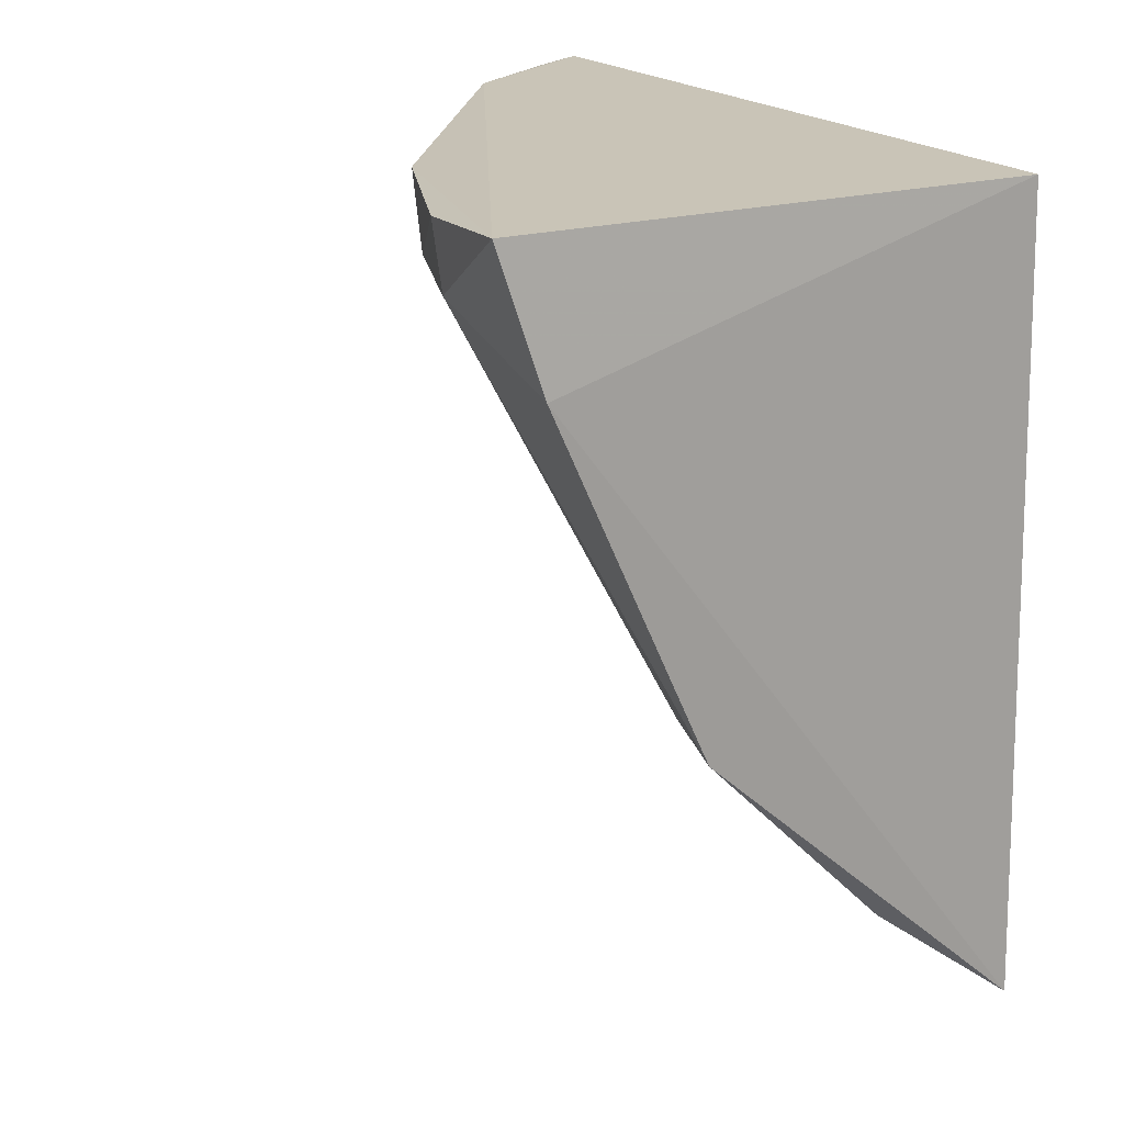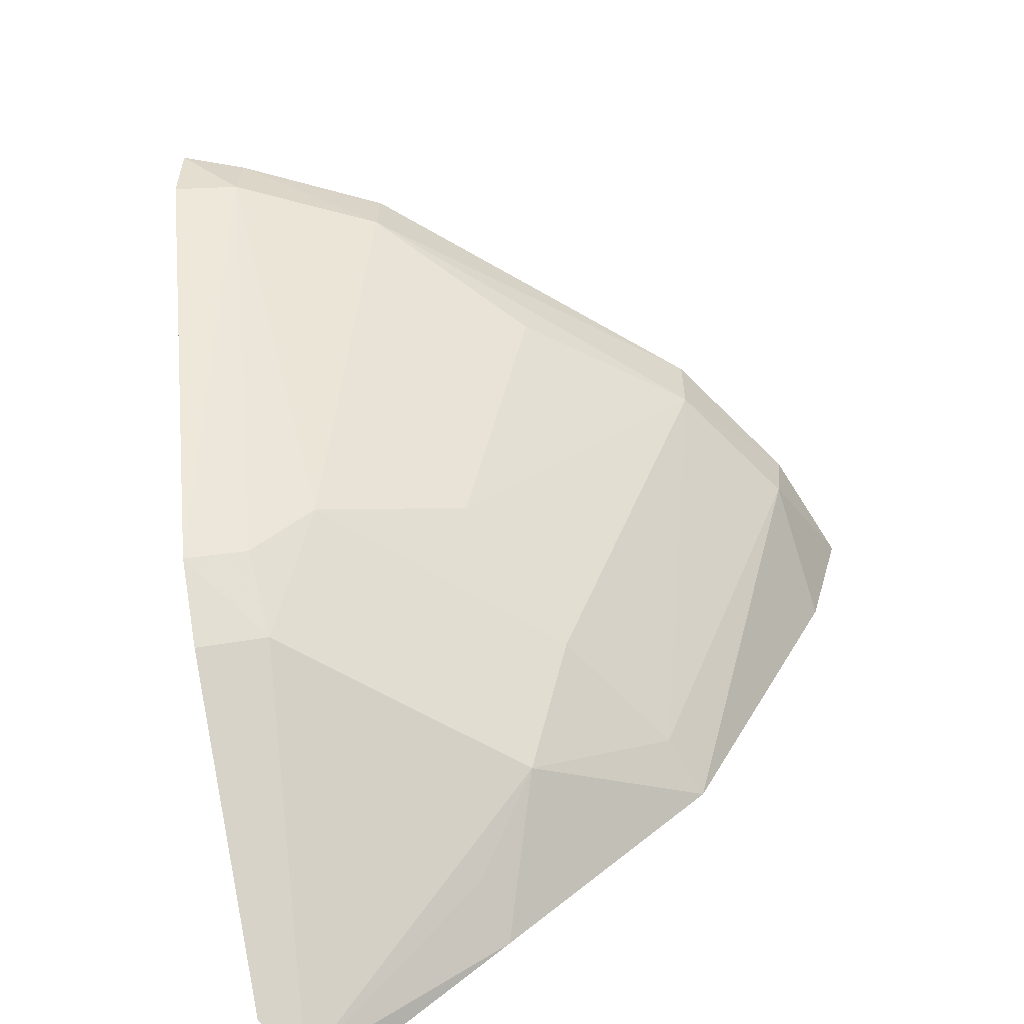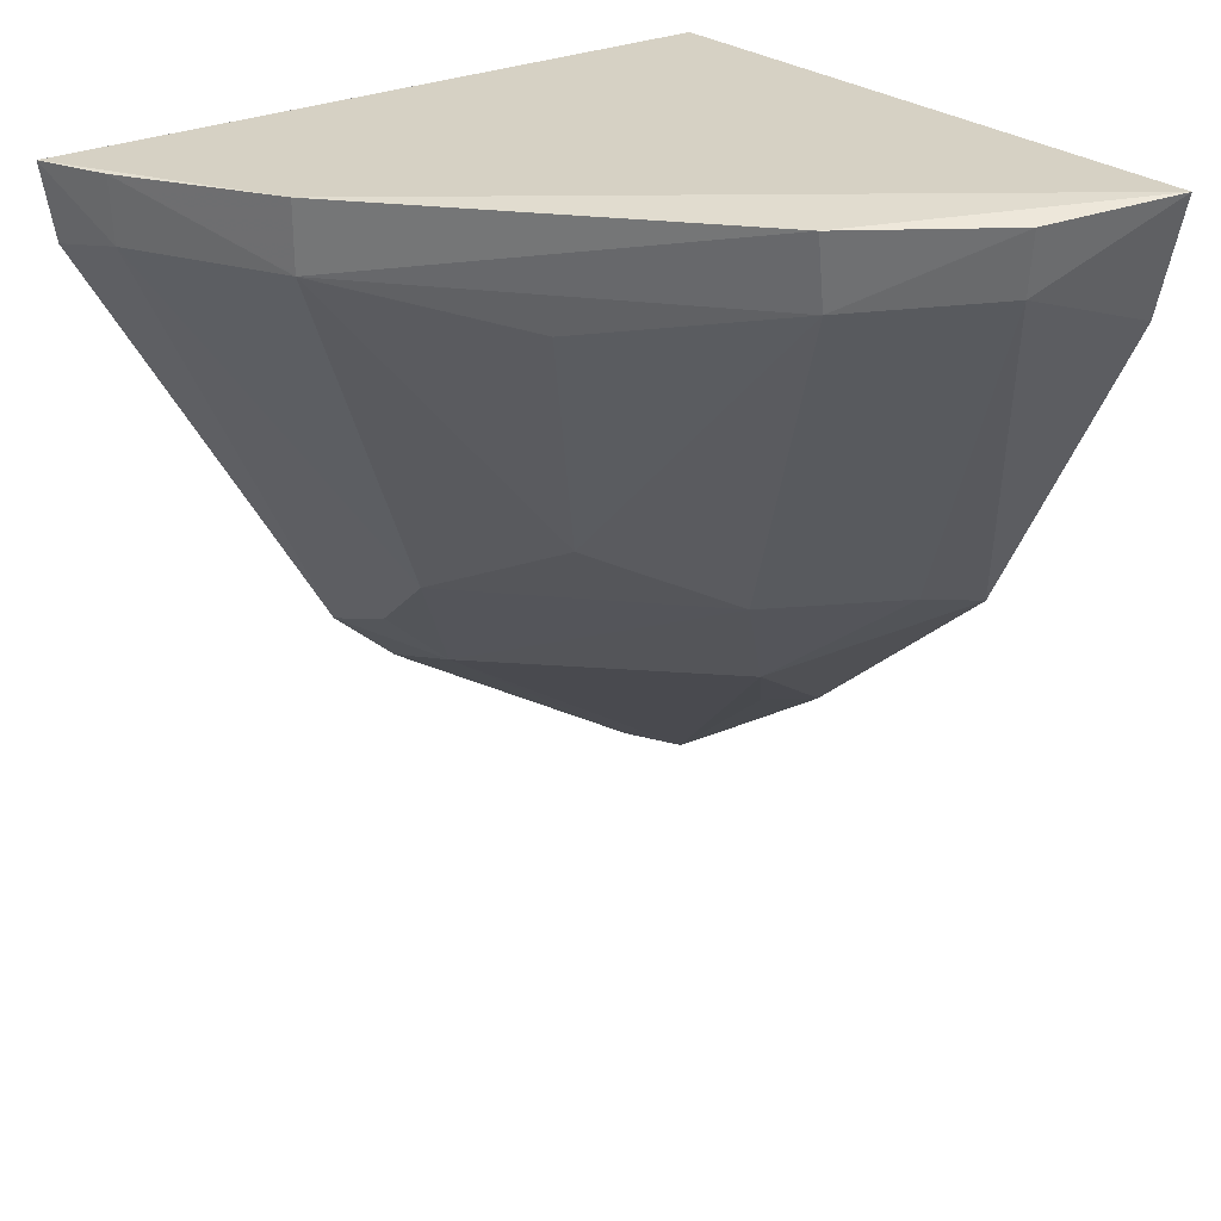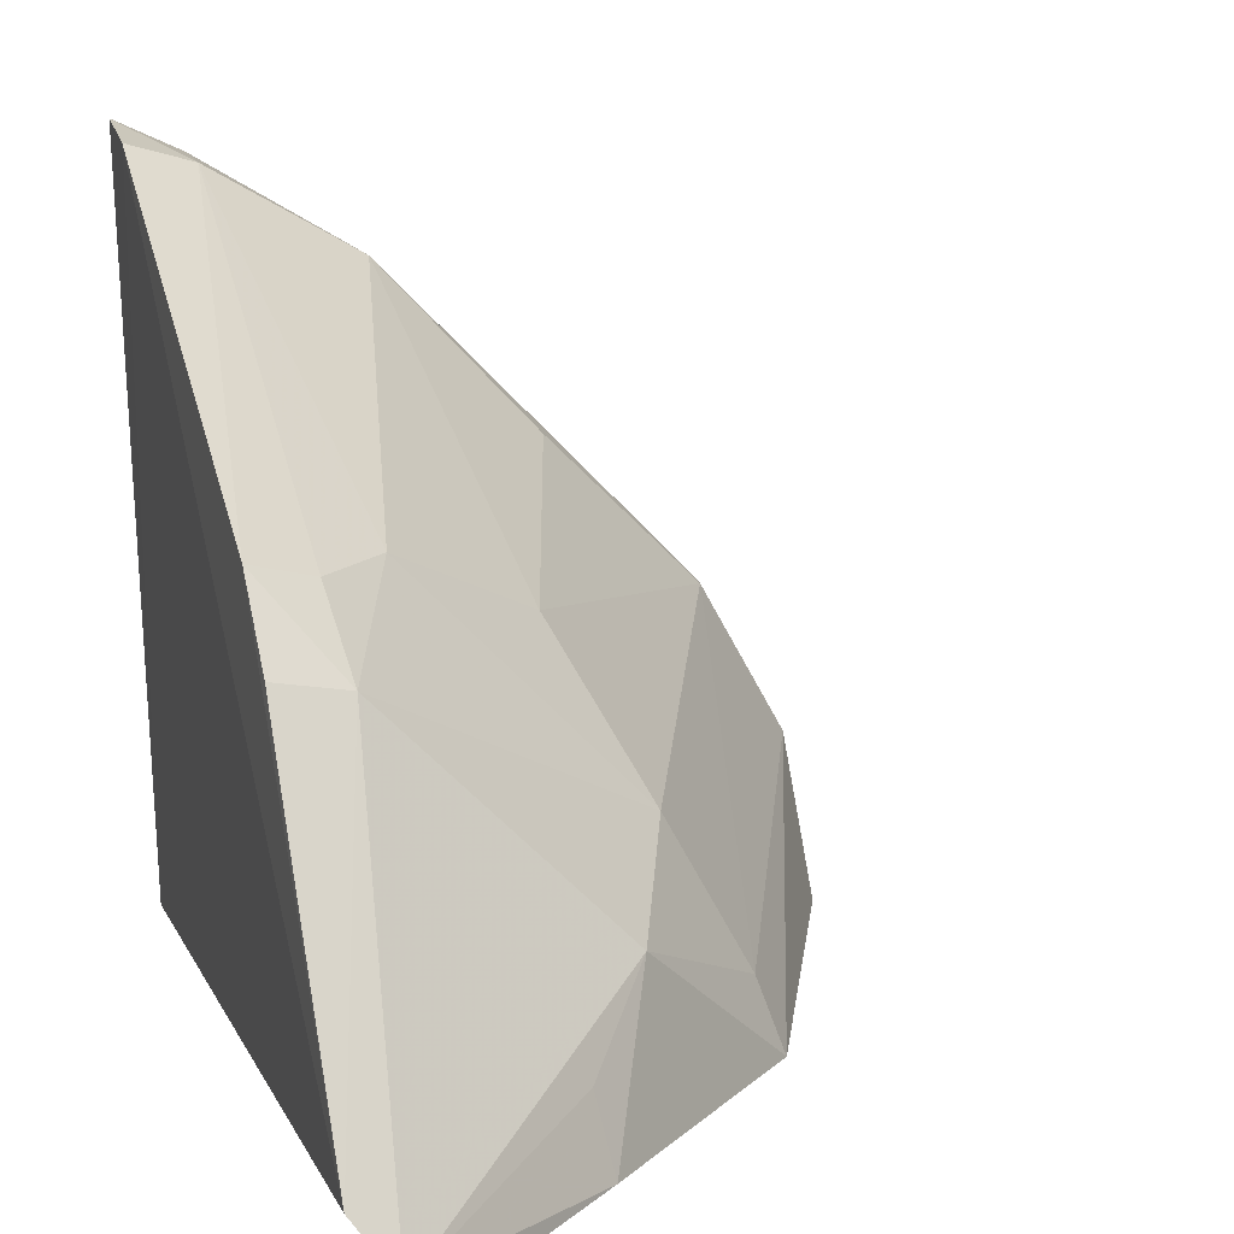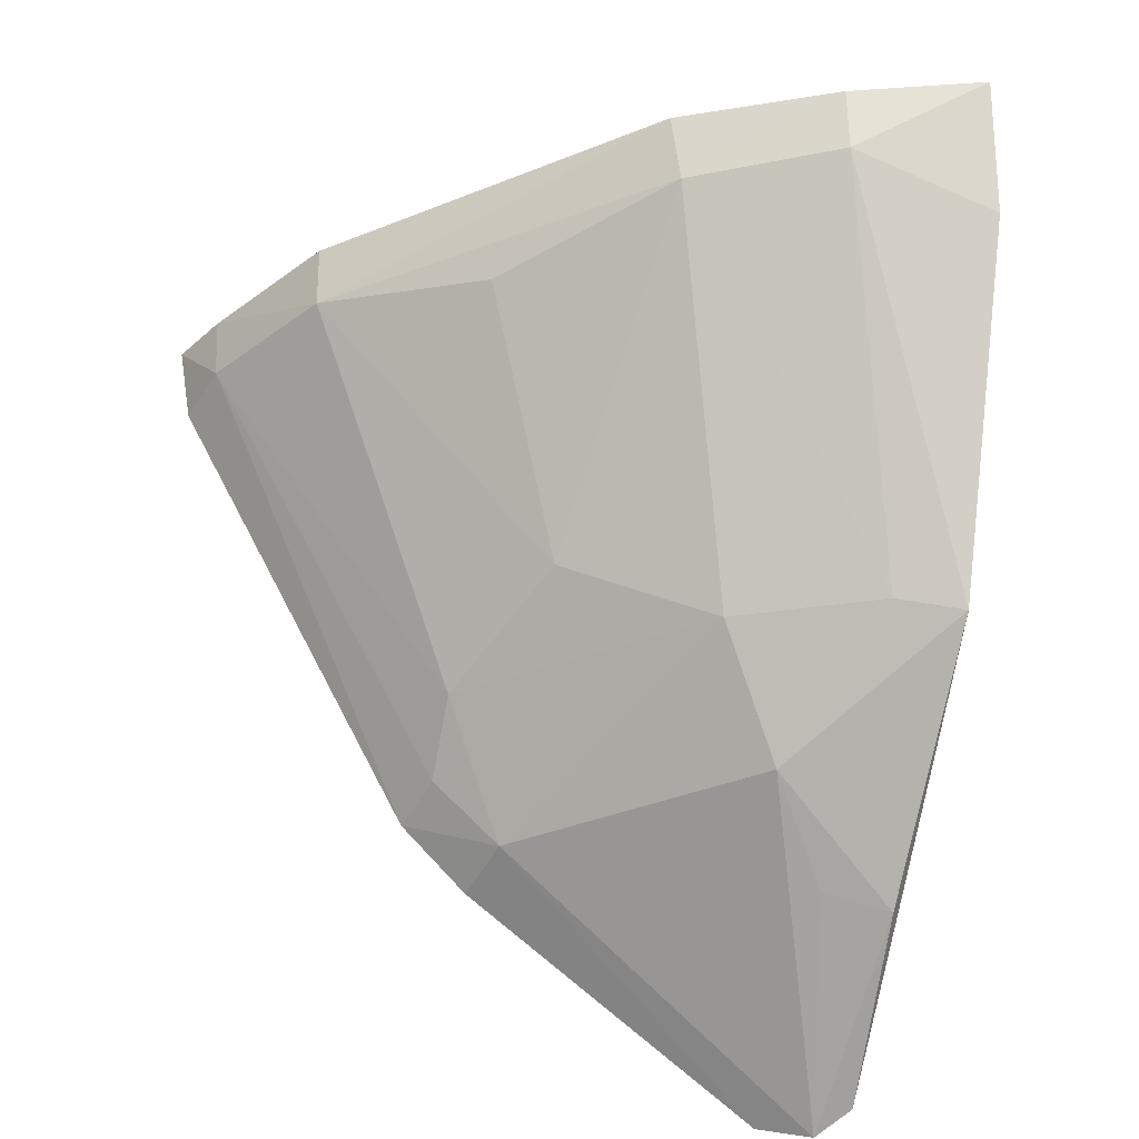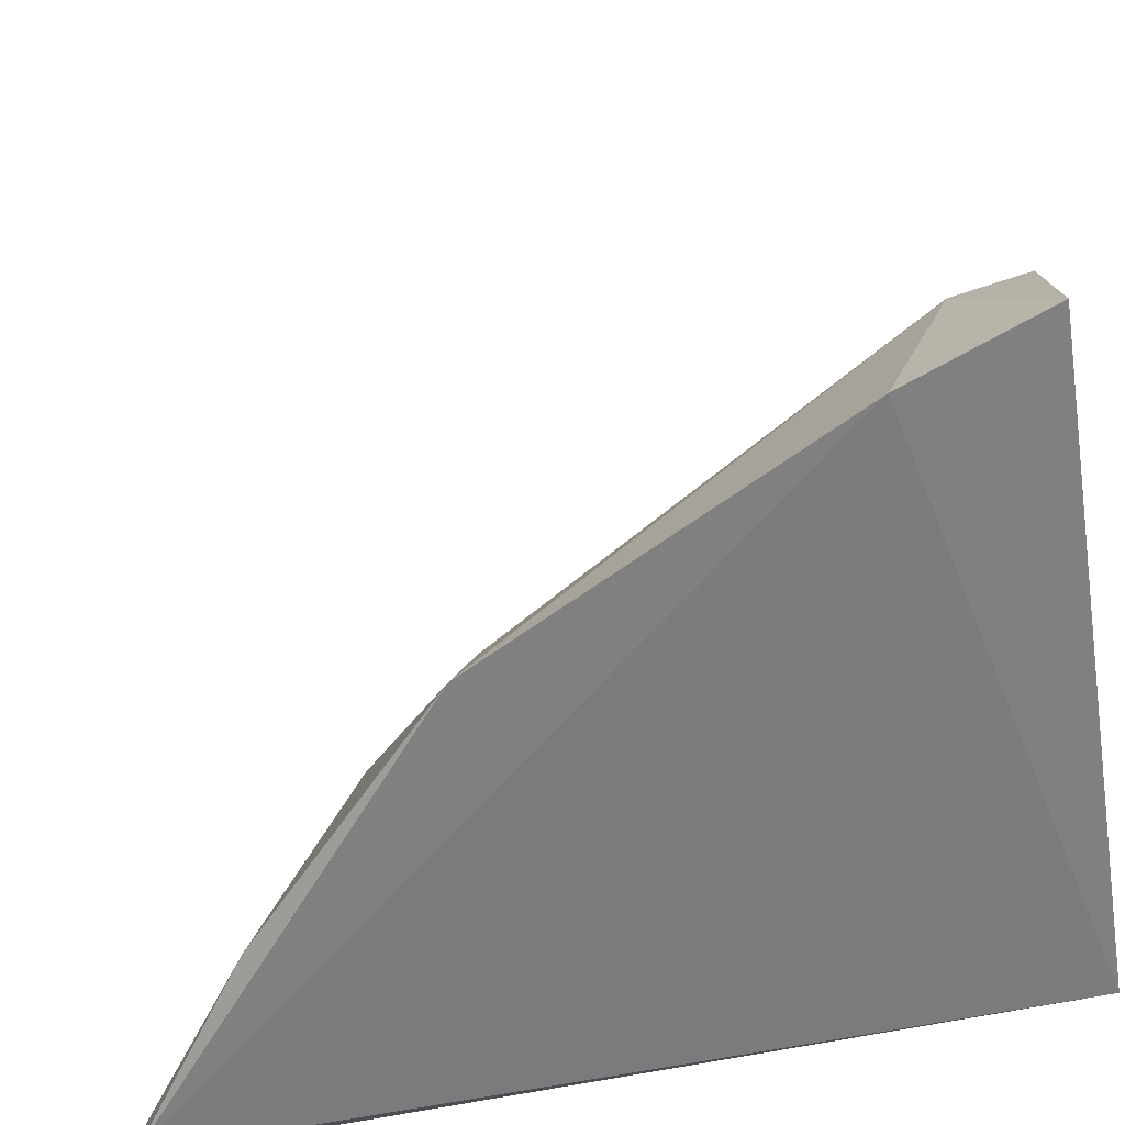
<metadata>
{"format":"obj","ext":"obj","renderer":"f3d","projection":"perspective","resolution":1024,"background":"white","views":[{"elev":19.2,"azim":-38.4,"up":"+Z"},{"elev":-66.0,"azim":-165.0,"up":"+Z"},{"elev":29.9,"azim":-128.3,"up":"+Z"},{"elev":12.9,"azim":160.5,"up":"+Y"},{"elev":-34.0,"azim":-105.5,"up":"+Z"},{"elev":-59.5,"azim":-78.8,"up":"+Y"}]}
</metadata>
<code>
v -0.02948 0.06343 0.0474
v -0.03037 0.02689 0.04596
v -0.02803 0.02902 0.003358
v -0.02989 0.0264 0.002441
v -0.06332 0.02632 0.04732
v -0.04298 0.04417 0.02706
v -0.02922 0.06265 0.04319
v -0.03154 0.02479 0.003536
v -0.03218 0.04424 0.016
v -0.05632 0.04103 0.04317
v -0.06118 0.02554 0.04032
v -0.05217 0.02519 0.02177
v -0.02848 0.04887 0.01849
v -0.05646 0.04158 0.04719
v -0.04044 0.05724 0.04391
v -0.06074 0.03333 0.0433
v -0.04057 0.02551 0.01052
v -0.04376 0.03267 0.0161
v -0.02839 0.04517 0.01489
v -0.03532 0.04796 0.02302
v -0.04059 0.05731 0.0476
v -0.04789 0.04903 0.04142
v -0.03272 0.06165 0.04392
v -0.05101 0.02874 0.02259
v -0.06116 0.03353 0.04681
v -0.03993 0.02914 0.01152
v -0.04681 0.03627 0.02278
v -0.03177 0.04791 0.01962
v -0.03288 0.06186 0.04741
f 3 2 4
f 5 2 1
f 7 1 2
f 7 2 3
f 8 4 2
f 9 3 4
f 11 8 2
f 11 2 5
f 12 8 11
f 13 7 3
f 15 10 14
f 16 11 5
f 16 12 11
f 17 4 8
f 17 8 12
f 18 17 12
f 18 9 4
f 19 13 3
f 19 3 9
f 19 9 13
f 20 6 15
f 21 14 5
f 21 5 1
f 21 15 14
f 22 15 6
f 22 6 10
f 22 10 15
f 23 1 7
f 23 20 15
f 23 7 13
f 24 16 10
f 24 12 16
f 24 18 12
f 25 14 10
f 25 10 16
f 25 16 5
f 25 5 14
f 26 18 4
f 26 4 17
f 26 17 18
f 27 10 6
f 27 6 20
f 27 20 9
f 27 9 18
f 27 24 10
f 27 18 24
f 28 13 9
f 28 9 20
f 28 23 13
f 28 20 23
f 29 21 1
f 29 1 23
f 29 23 15
f 29 15 21

</code>
